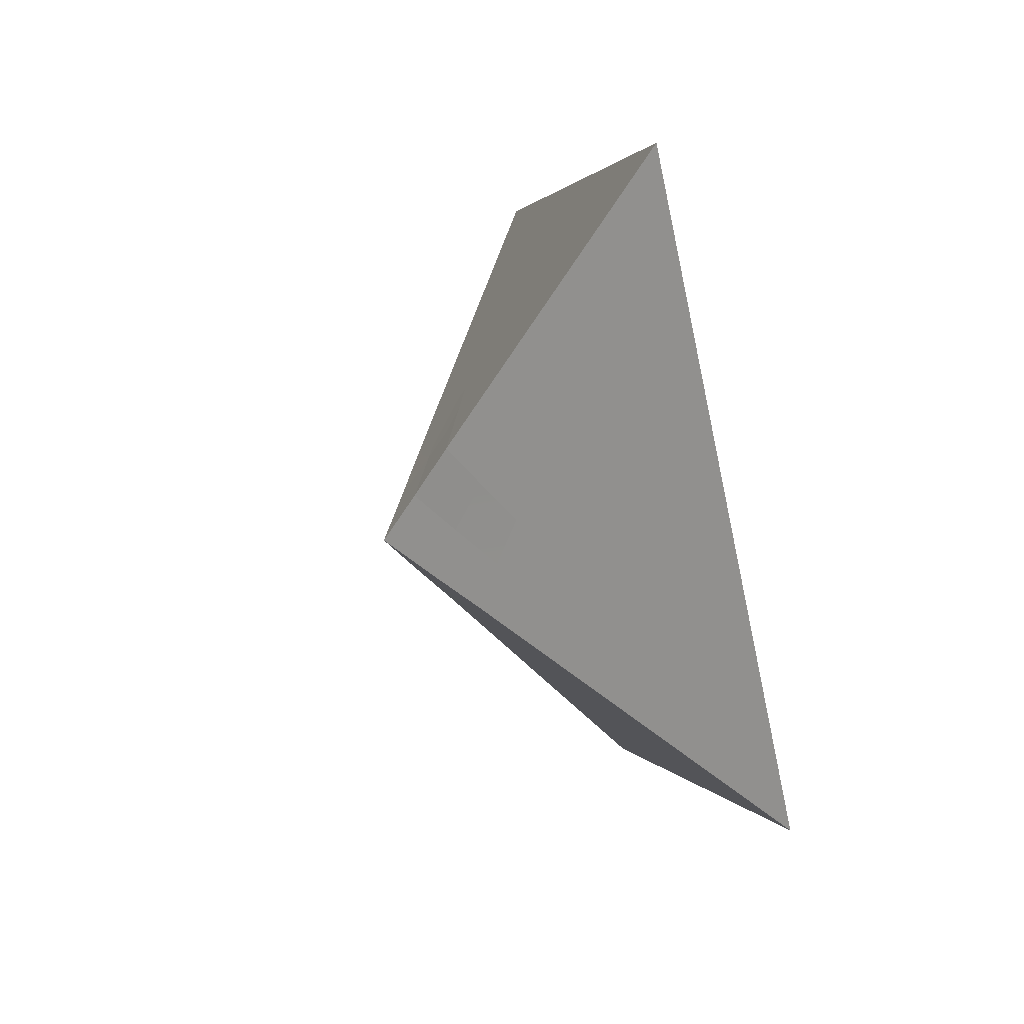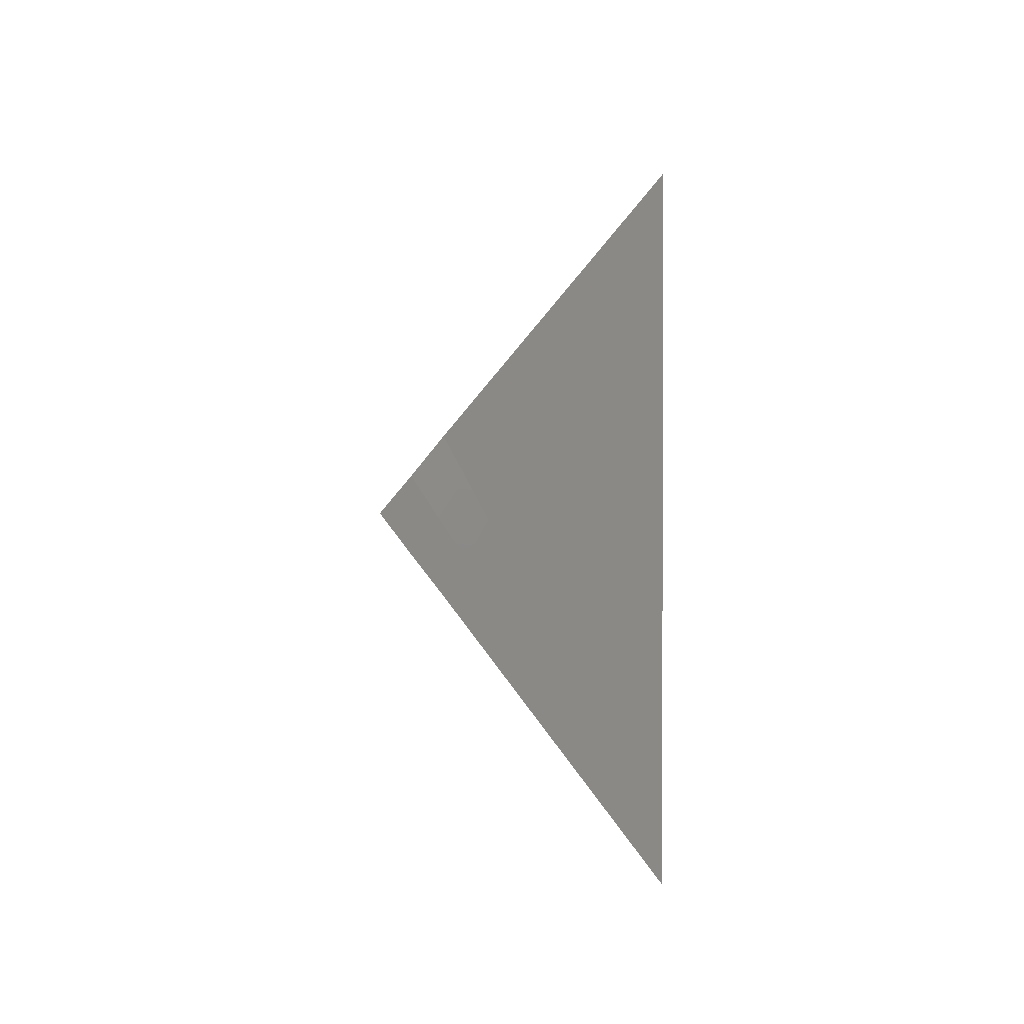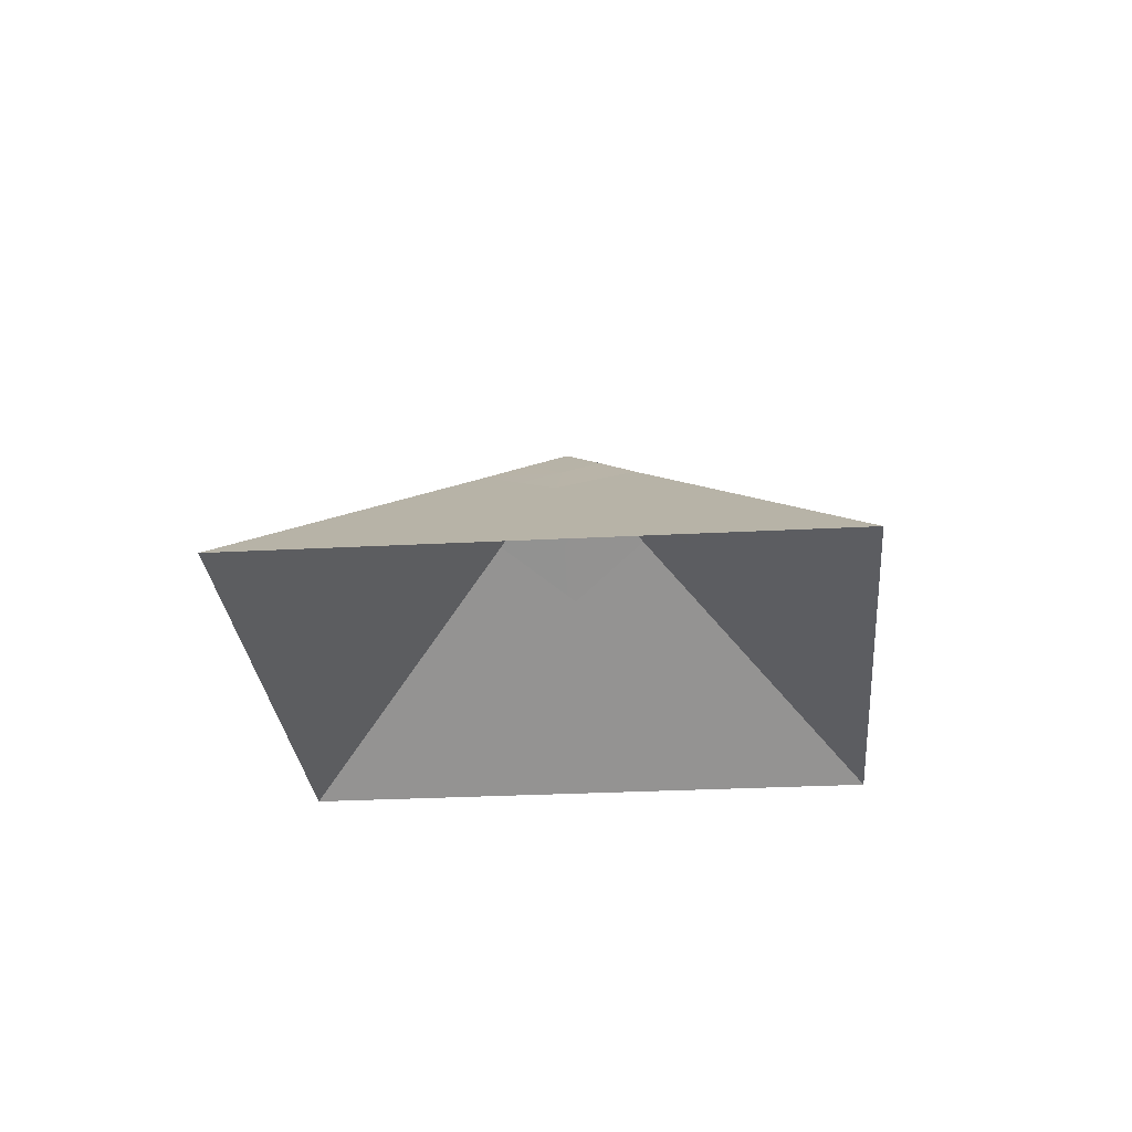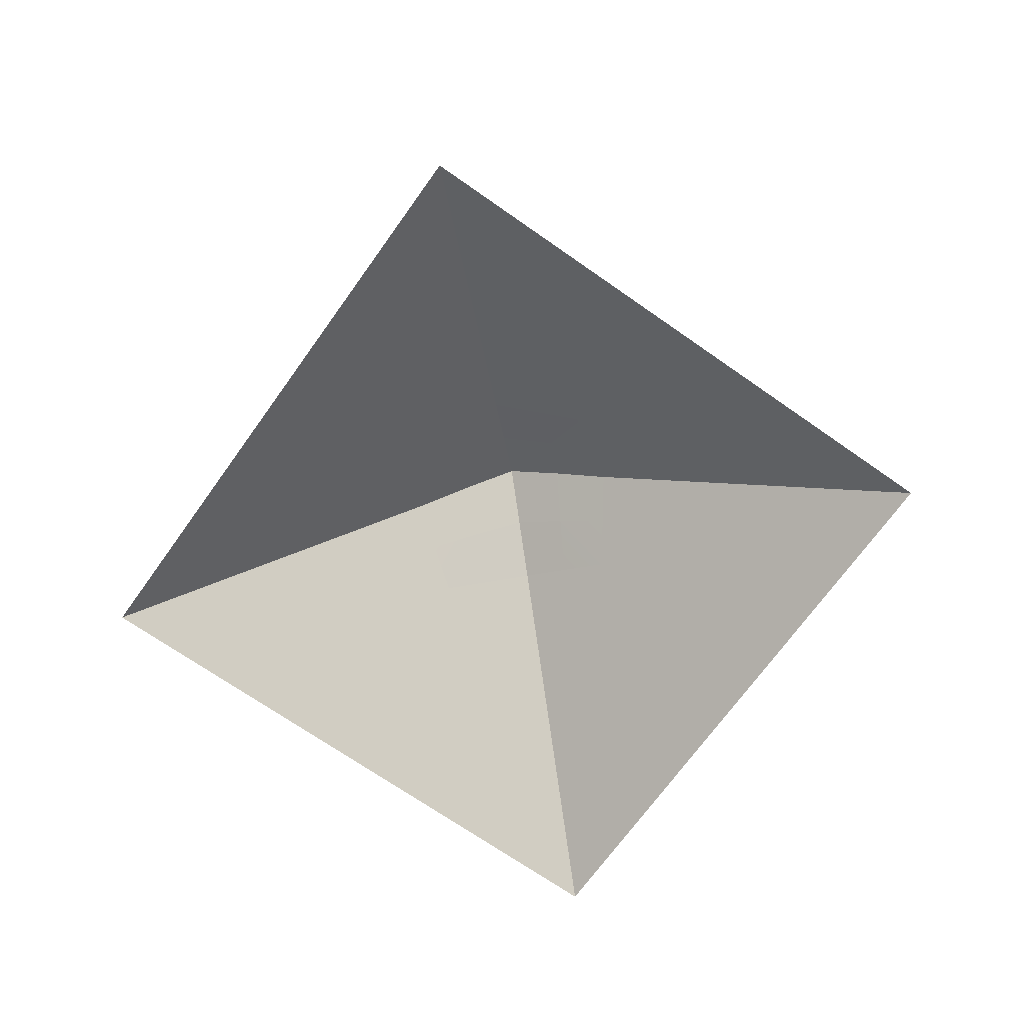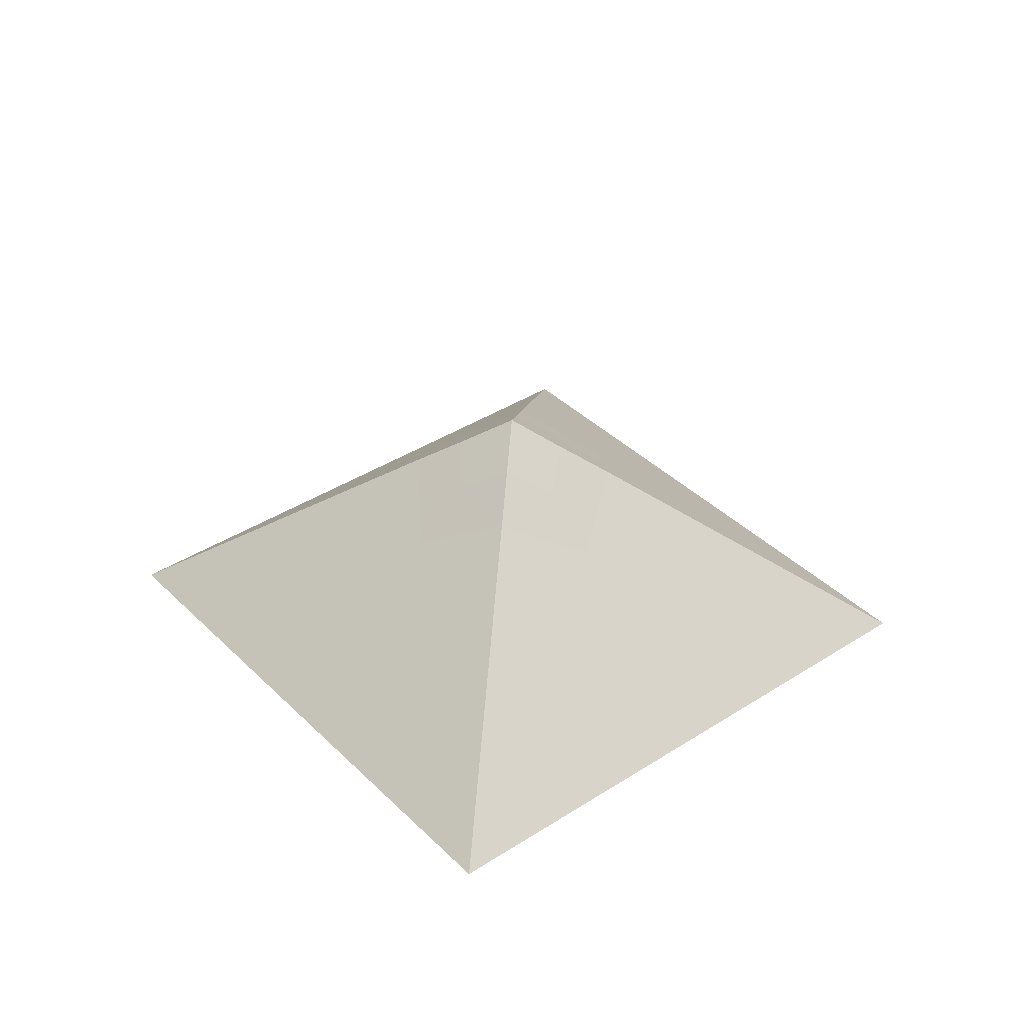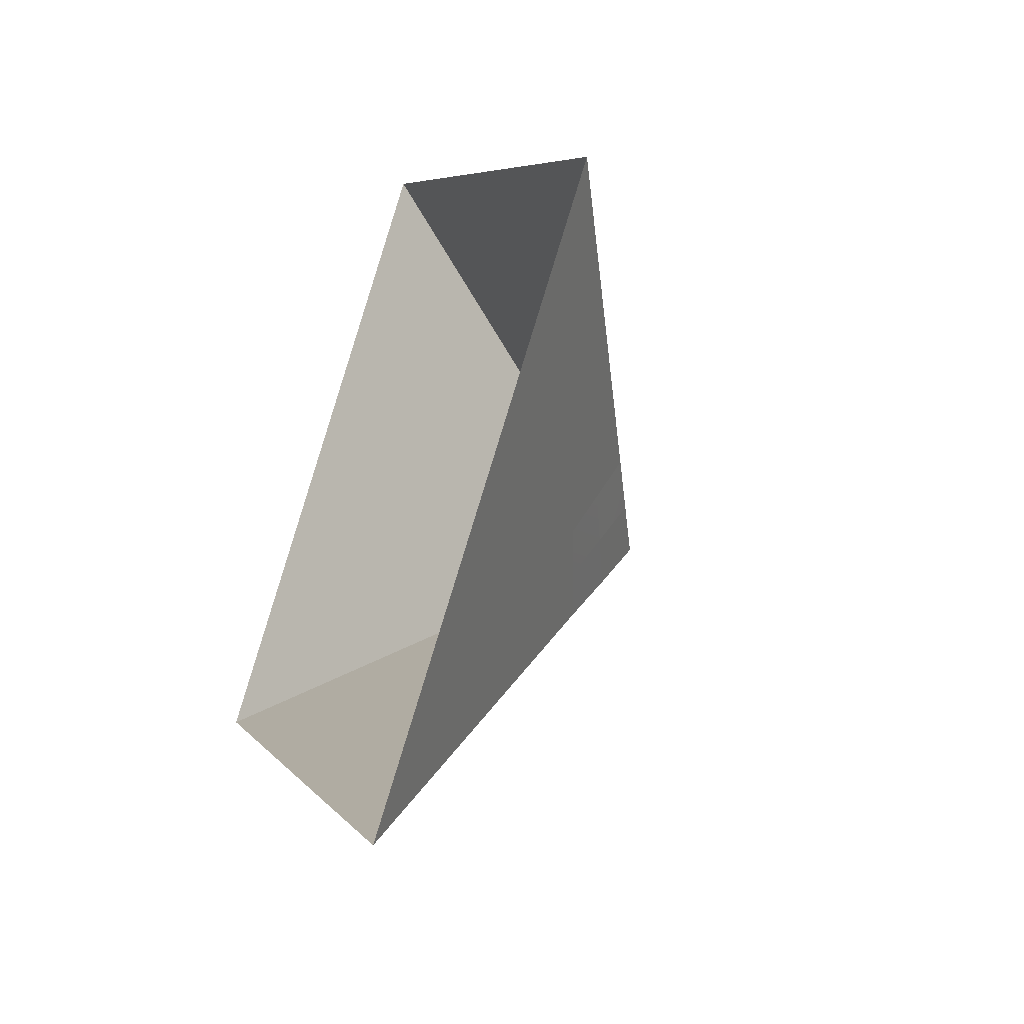
<metadata>
{"format":"obj","ext":"obj","renderer":"f3d","projection":"perspective","resolution":1024,"background":"white","views":[{"elev":47.5,"azim":-106.1,"up":"+Z"},{"elev":-41.8,"azim":-89.9,"up":"+Z"},{"elev":-27.1,"azim":139.8,"up":"+Y"},{"elev":-68.5,"azim":-170.3,"up":"+Y"},{"elev":38.2,"azim":-174.2,"up":"+Y"},{"elev":-42.4,"azim":65.2,"up":"+Z"}]}
</metadata>
<code>
o RoomCeiling3
g RoomCeiling3
v 1.333 0.2 0.3333
v 1.25 0.225 0.375
v 1.281 0.2625 0.2812
v 1.375 0.225 0.25
v 1.167 0.25 0.4167
v 1.188 0.3 0.3125
v 1.208 0.35 0.2083
v 1.312 0.3 0.1875
v 1.417 0.25 0.1667
v 1 0.45 0.25
v 1.104 0.4 0.2292
v 1.094 0.3375 0.3438
v 1 0.375 0.375
v 1.083 0.275 0.4583
v 1 0.3 0.5
v 1.125 0.525 -0.003381
v 1.25 0.45 -2.186e-08
v 1.229 0.4 0.1042
v 1.115 0.4625 0.1112
v 1 0.525 0.1216
v 1.344 0.3375 0.09375
v 1.458 0.275 0.08333
v 1.375 0.375 -3.278e-08
v 1.5 0.3 -4.371e-08
v 1.5 0.1875 0.1875
v 1.438 0.1688 0.2812
v 1.583 0.125 0.2083
v 1.5 0.1125 0.3125
v 1.417 0.1 0.4167
v 1.375 0.15 0.375
v 1.562 0.2062 0.09375
v 1.625 0.225 -5.464e-08
v 1.75 0.15 -6.557e-08
v 1.667 0.1375 0.1042
v 1.771 0.06875 0.1146
v 1.667 0.0625 0.2292
v 1.875 0.075 -7.649e-08
v 2 0 -8.742e-08
v 1.875 0 0.125
v 1.75 0 0.25
v 1.562 0.05625 0.3437
v 1.458 0.05 0.4583
v 1.625 0 0.375
v 1.5 0 0.5
v 1.281 0.1688 0.4375
v 1.188 0.1875 0.5
v 1.312 0.1125 0.5
v 1.208 0.125 0.5833
v 1.344 0.05625 0.5625
v 1.375 0 0.625
v 1.25 0 0.75
v 1.229 0.0625 0.6667
v 1 0.15 0.75
v 1.104 0.1375 0.6667
v 1.115 0.06875 0.7708
v 1 0.075 0.875
v 1.125 0 0.875
v 1 0 1
v 1.094 0.2062 0.5625
v 1 0.225 0.625
v 1 0.525 -0.1284
v 1 0.45 -0.25
v 1.104 0.4 -0.2292
v 1.115 0.4625 -0.118
v 1.208 0.35 -0.2083
v 1.229 0.4 -0.1042
v 1 0.375 -0.375
v 1.094 0.3375 -0.3438
v 1 0.3 -0.5
v 1.083 0.275 -0.4583
v 1.167 0.25 -0.4167
v 1.188 0.3 -0.3125
v 1.281 0.2625 -0.2812
v 1.312 0.3 -0.1875
v 1.25 0.225 -0.375
v 1.333 0.2 -0.3333
v 1.375 0.225 -0.25
v 1.417 0.25 -0.1667
v 1.344 0.3375 -0.09375
v 1.458 0.275 -0.08333
v 1 0.225 -0.625
v 1.094 0.2062 -0.5625
v 1 0.15 -0.75
v 1.104 0.1375 -0.6667
v 1.208 0.125 -0.5833
v 1.188 0.1875 -0.5
v 1 0.075 -0.875
v 1.115 0.06875 -0.7708
v 1 0 -1
v 1.125 0 -0.875
v 1.25 0 -0.75
v 1.229 0.0625 -0.6667
v 1.344 0.05625 -0.5625
v 1.312 0.1125 -0.5
v 1.375 0 -0.625
v 1.5 0 -0.5
v 1.458 0.05 -0.4583
v 1.417 0.1 -0.4167
v 1.281 0.1688 -0.4375
v 1.375 0.15 -0.375
v 1.438 0.1688 -0.2813
v 1.5 0.1125 -0.3125
v 1.583 0.125 -0.2083
v 1.5 0.1875 -0.1875
v 1.562 0.05625 -0.3438
v 1.667 0.0625 -0.2292
v 1.625 0 -0.375
v 1.75 0 -0.25
v 1.771 0.06875 -0.1146
v 1.667 0.1375 -0.1042
v 1.875 0 -0.125
v 1.562 0.2062 -0.09375
v 0.5 0.3 0
v 0.625 0.375 0
v 0.6562 0.3375 0.09375
v 0.5417 0.275 0.08333
v 0.75 0.45 0
v 0.7708 0.4 0.1042
v 0.7917 0.35 0.2083
v 0.6875 0.3 0.1875
v 0.5833 0.25 0.1667
v 0.8854 0.4625 0.1112
v 0.8958 0.4 0.2292
v 0.875 0.525 -0.003381
v 0.8333 0.25 0.4167
v 0.8125 0.3 0.3125
v 0.9062 0.3375 0.3438
v 0.9167 0.275 0.4583
v 0.7188 0.2625 0.2812
v 0.625 0.225 0.25
v 0.75 0.225 0.375
v 0.6667 0.2 0.3333
v 0.5833 0.1 0.4167
v 0.625 0.15 0.375
v 0.7188 0.1688 0.4375
v 0.6875 0.1125 0.5
v 0.8125 0.1875 0.5
v 0.7917 0.125 0.5833
v 0.9062 0.2062 0.5625
v 0.8958 0.1375 0.6667
v 0.75 0 0.75
v 0.7708 0.0625 0.6667
v 0.8854 0.06875 0.7708
v 0.875 0 0.875
v 0.6562 0.05625 0.5625
v 0.5417 0.05 0.4583
v 0.625 0 0.625
v 0.5 0 0.5
v 0 0 0
v 0.125 0.075 0
v 0.2292 0.06875 0.1146
v 0.125 0 0.125
v 0.25 0.15 0
v 0.3333 0.1375 0.1042
v 0.4167 0.125 0.2083
v 0.3333 0.0625 0.2292
v 0.25 0 0.25
v 0.375 0.225 0
v 0.4375 0.2062 0.09375
v 0.5 0.1875 0.1875
v 0.5625 0.1688 0.2812
v 0.5 0.1125 0.3125
v 0.4375 0.05625 0.3438
v 0.375 0 0.375
v 0.6667 0.2 -0.3333
v 0.75 0.225 -0.375
v 0.7188 0.2625 -0.2812
v 0.625 0.225 -0.25
v 0.8333 0.25 -0.4167
v 0.8125 0.3 -0.3125
v 0.7917 0.35 -0.2083
v 0.6875 0.3 -0.1875
v 0.5833 0.25 -0.1667
v 0.9167 0.275 -0.4583
v 0.9063 0.3375 -0.3438
v 0.8958 0.4 -0.2292
v 0.8854 0.4625 -0.118
v 0.7708 0.4 -0.1042
v 0.6562 0.3375 -0.09375
v 0.5417 0.275 -0.08333
v 0.3333 0.1375 -0.1042
v 0.4375 0.2062 -0.09375
v 0.4167 0.125 -0.2083
v 0.5 0.1875 -0.1875
v 0.125 0 -0.125
v 0.2292 0.06875 -0.1146
v 0.25 0 -0.25
v 0.3333 0.0625 -0.2292
v 0.375 0 -0.375
v 0.4375 0.05625 -0.3438
v 0.5 0 -0.5
v 0.5417 0.05 -0.4583
v 0.5833 0.1 -0.4167
v 0.5 0.1125 -0.3125
v 0.5625 0.1688 -0.2812
v 0.625 0.15 -0.375
v 0.625 0 -0.625
v 0.6562 0.05625 -0.5625
v 0.75 0 -0.75
v 0.7708 0.0625 -0.6667
v 0.7917 0.125 -0.5833
v 0.6875 0.1125 -0.5
v 0.875 0 -0.875
v 0.8854 0.06875 -0.7708
v 0.8958 0.1375 -0.6667
v 0.9062 0.2062 -0.5625
v 0.8125 0.1875 -0.5
v 0.7188 0.1688 -0.4375
v 1 0.6 -0.003381
f 124 61 177
f 209 61 124
f 16 61 209
f 16 64 61
f 20 16 209
f 19 16 20
f 20 124 122
f 20 209 124
f 4 3 2
f 2 1 4
f 6 5 2
f 2 3 6
f 7 6 3
f 3 8 7
f 9 8 3
f 3 4 9
f 12 11 10
f 10 13 12
f 6 7 11
f 11 12 6
f 5 6 12
f 12 14 5
f 14 12 13
f 13 15 14
f 18 17 16
f 16 19 18
f 7 18 19
f 19 11 7
f 11 19 20
f 20 10 11
f 22 21 8
f 8 9 22
f 18 7 8
f 8 21 18
f 17 18 21
f 21 23 17
f 24 23 21
f 21 22 24
f 25 9 4
f 4 26 25
f 27 25 26
f 26 28 27
f 28 26 30
f 30 29 28
f 26 4 1
f 1 30 26
f 31 22 9
f 9 25 31
f 32 24 22
f 22 31 32
f 33 32 31
f 31 34 33
f 34 31 25
f 25 27 34
f 35 34 27
f 27 36 35
f 37 33 34
f 34 35 37
f 38 37 35
f 35 39 38
f 39 35 36
f 36 40 39
f 41 28 29
f 29 42 41
f 36 27 28
f 28 41 36
f 40 36 41
f 41 43 40
f 43 41 42
f 42 44 43
f 46 45 2
f 2 5 46
f 30 1 2
f 2 45 30
f 29 30 45
f 45 47 29
f 48 47 45
f 45 46 48
f 49 42 29
f 29 47 49
f 50 44 42
f 42 49 50
f 50 49 52
f 52 51 50
f 49 47 48
f 48 52 49
f 55 54 53
f 53 56 55
f 52 48 54
f 54 55 52
f 51 52 55
f 55 57 51
f 57 55 56
f 56 58 57
f 59 14 15
f 15 60 59
f 46 5 14
f 14 59 46
f 48 46 59
f 59 54 48
f 54 59 60
f 60 53 54
f 63 62 61
f 61 64 63
f 65 63 64
f 64 66 65
f 66 64 16
f 16 17 66
f 68 67 62
f 62 63 68
f 70 69 67
f 67 68 70
f 71 70 68
f 68 72 71
f 72 68 63
f 63 65 72
f 73 72 65
f 65 74 73
f 75 71 72
f 72 73 75
f 77 76 75
f 75 73 77
f 78 77 73
f 73 74 78
f 79 66 17
f 17 23 79
f 74 65 66
f 66 79 74
f 80 78 74
f 74 79 80
f 24 80 79
f 79 23 24
f 82 81 69
f 69 70 82
f 84 83 81
f 81 82 84
f 85 84 82
f 82 86 85
f 86 82 70
f 70 71 86
f 88 87 83
f 83 84 88
f 90 89 87
f 87 88 90
f 91 90 88
f 88 92 91
f 92 88 84
f 84 85 92
f 93 92 85
f 85 94 93
f 95 91 92
f 92 93 95
f 96 95 93
f 93 97 96
f 97 93 94
f 94 98 97
f 100 99 75
f 75 76 100
f 99 86 71
f 71 75 99
f 94 85 86
f 86 99 94
f 94 99 100
f 100 98 94
f 101 100 76
f 76 77 101
f 102 98 100
f 100 101 102
f 103 102 101
f 101 104 103
f 101 77 78
f 78 104 101
f 106 105 102
f 102 103 106
f 97 98 102
f 102 105 97
f 96 97 105
f 105 107 96
f 108 107 105
f 105 106 108
f 109 106 103
f 103 110 109
f 111 108 106
f 106 109 111
f 38 111 109
f 109 37 38
f 37 109 110
f 110 33 37
f 112 104 78
f 78 80 112
f 110 103 104
f 104 112 110
f 33 110 112
f 112 32 33
f 32 112 80
f 80 24 32
f 115 114 113
f 113 116 115
f 118 117 114
f 114 115 118
f 119 118 115
f 115 120 119
f 120 115 116
f 116 121 120
f 122 118 119
f 119 123 122
f 124 117 118
f 118 122 124
f 20 122 123
f 123 10 20
f 127 126 125
f 125 128 127
f 123 119 126
f 126 127 123
f 10 123 127
f 127 13 10
f 13 127 128
f 128 15 13
f 129 120 121
f 121 130 129
f 126 119 120
f 120 129 126
f 125 126 129
f 129 131 125
f 131 129 130
f 130 132 131
f 135 134 133
f 133 136 135
f 131 132 134
f 134 135 131
f 137 125 131
f 131 135 137
f 138 137 135
f 135 136 138
f 139 137 138
f 138 140 139
f 128 125 137
f 137 139 128
f 15 128 139
f 139 60 15
f 60 139 140
f 140 53 60
f 143 142 141
f 141 144 143
f 140 138 142
f 142 143 140
f 53 140 143
f 143 56 53
f 56 143 144
f 144 58 56
f 145 136 133
f 133 146 145
f 138 136 145
f 145 142 138
f 142 145 147
f 147 141 142
f 147 145 146
f 146 148 147
f 151 150 149
f 149 152 151
f 154 153 150
f 150 151 154
f 155 154 151
f 151 156 155
f 156 151 152
f 152 157 156
f 159 158 153
f 153 154 159
f 116 113 158
f 158 159 116
f 121 116 159
f 159 160 121
f 160 159 154
f 154 155 160
f 130 121 160
f 160 161 130
f 132 130 161
f 161 134 132
f 134 161 162
f 162 133 134
f 161 160 155
f 155 162 161
f 163 156 157
f 157 164 163
f 162 155 156
f 156 163 162
f 133 162 163
f 163 146 133
f 146 163 164
f 164 148 146
f 166 165 168
f 168 167 166
f 170 169 166
f 166 167 170
f 171 170 167
f 167 172 171
f 167 168 173
f 173 172 167
f 175 174 169
f 169 170 175
f 67 69 174
f 174 175 67
f 62 67 175
f 175 176 62
f 176 175 170
f 170 171 176
f 177 176 171
f 171 178 177
f 61 62 176
f 176 177 61
f 124 177 178
f 178 117 124
f 172 173 180
f 180 179 172
f 178 171 172
f 172 179 178
f 117 178 179
f 179 114 117
f 179 180 113
f 113 114 179
f 182 181 153
f 153 158 182
f 184 183 181
f 181 182 184
f 173 184 182
f 182 180 173
f 180 182 158
f 158 113 180
f 186 185 149
f 149 150 186
f 188 187 185
f 185 186 188
f 183 188 186
f 186 181 183
f 181 186 150
f 150 153 181
f 190 189 187
f 187 188 190
f 192 191 189
f 189 190 192
f 192 190 194
f 194 193 192
f 194 190 188
f 188 183 194
f 195 194 183
f 183 184 195
f 196 193 194
f 194 195 196
f 165 196 195
f 195 168 165
f 195 184 173
f 173 168 195
f 198 197 191
f 191 192 198
f 200 199 197
f 197 198 200
f 201 200 198
f 198 202 201
f 202 198 192
f 192 193 202
f 204 203 199
f 199 200 204
f 87 89 203
f 203 204 87
f 83 87 204
f 204 205 83
f 205 204 200
f 200 201 205
f 206 205 201
f 201 207 206
f 81 83 205
f 205 206 81
f 69 81 206
f 206 174 69
f 174 206 207
f 207 169 174
f 166 208 196
f 196 165 166
f 202 193 196
f 196 208 202
f 207 201 202
f 202 208 207
f 169 207 208
f 208 166 169

</code>
